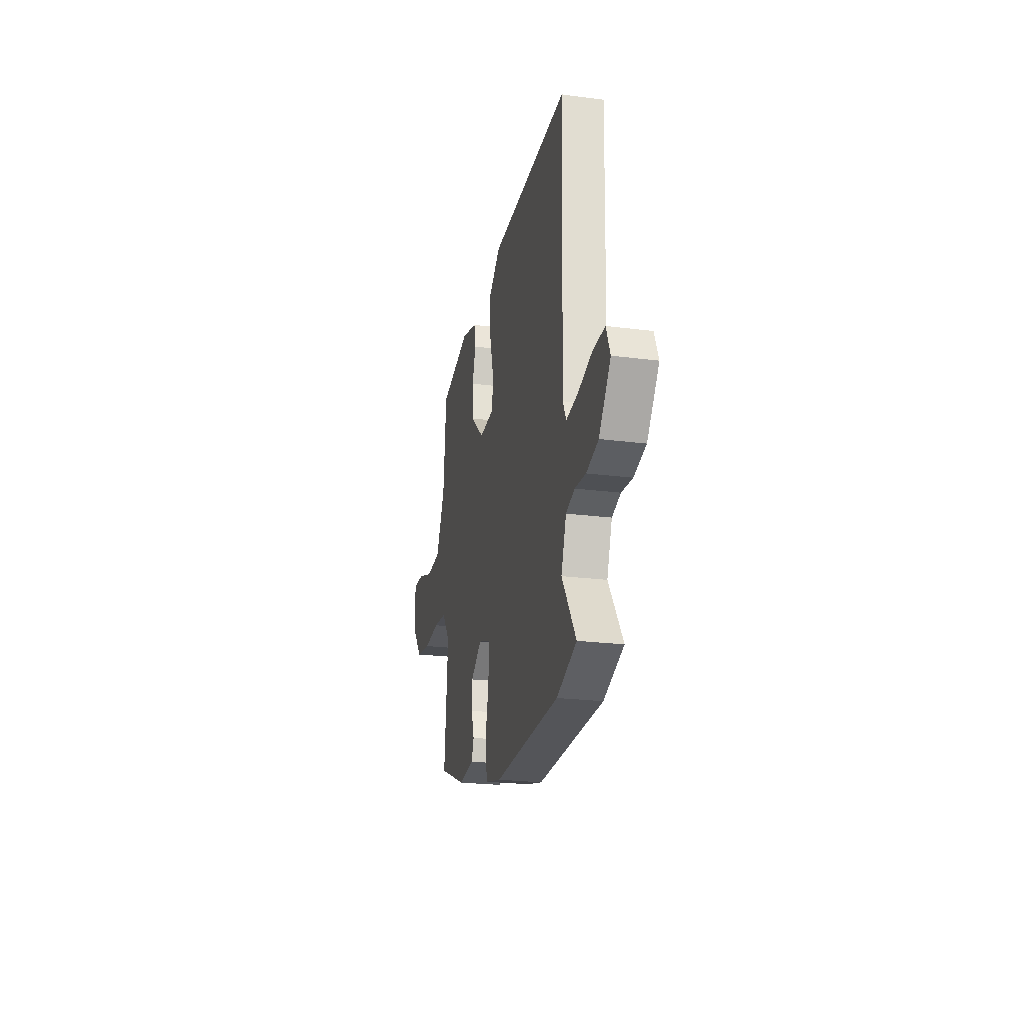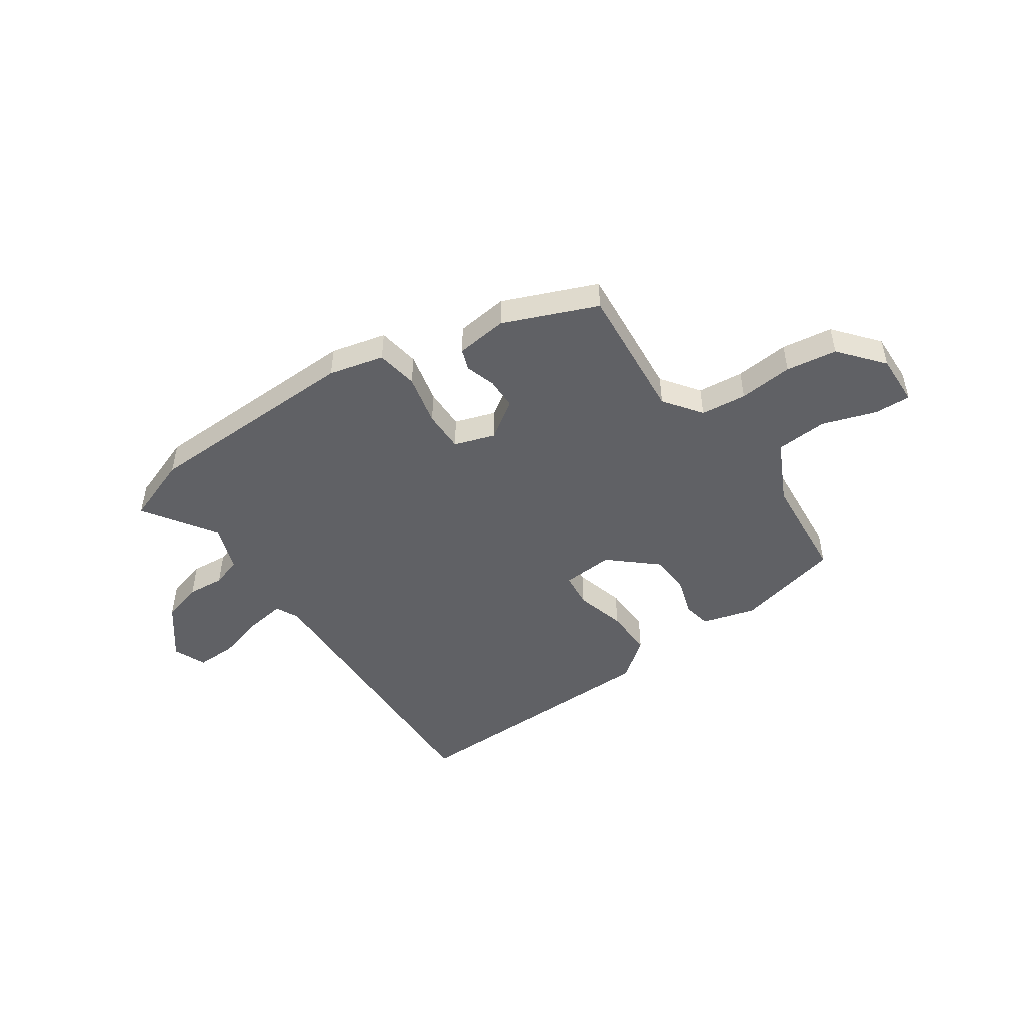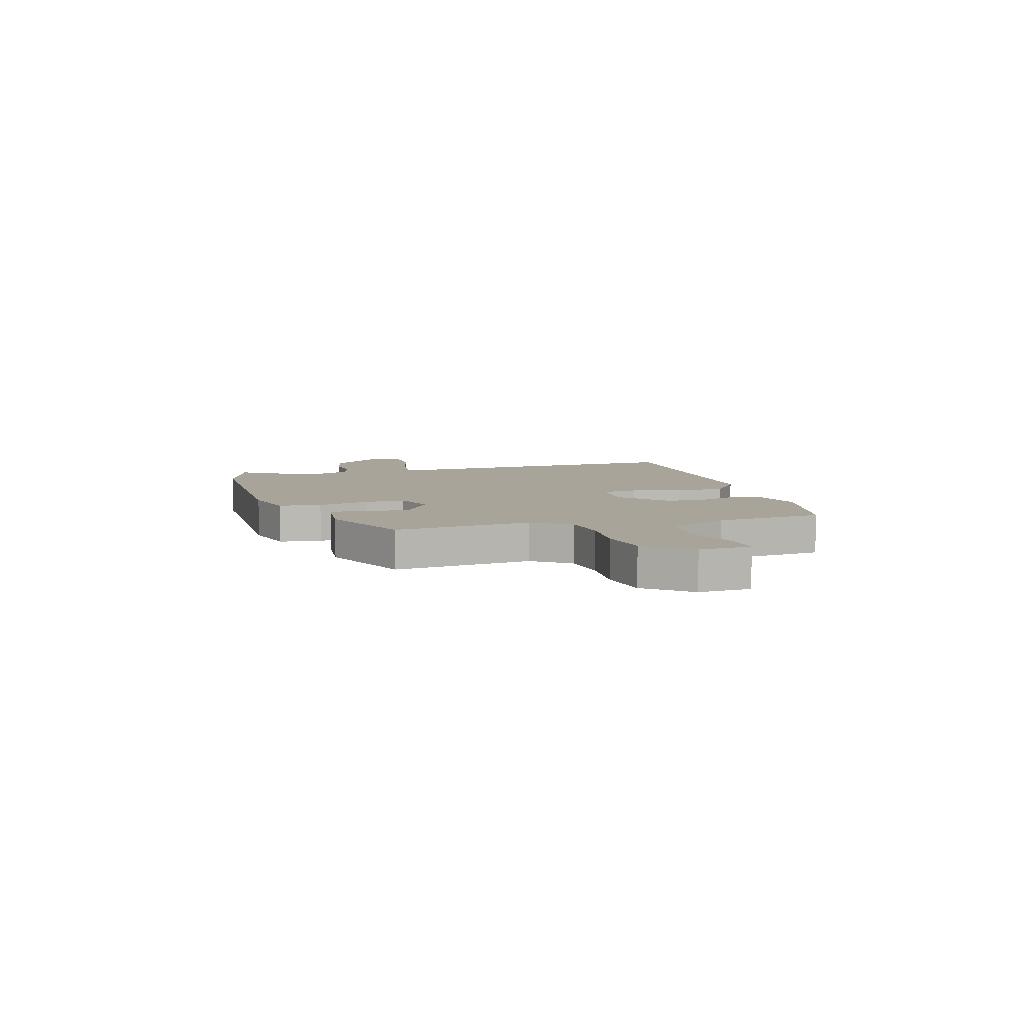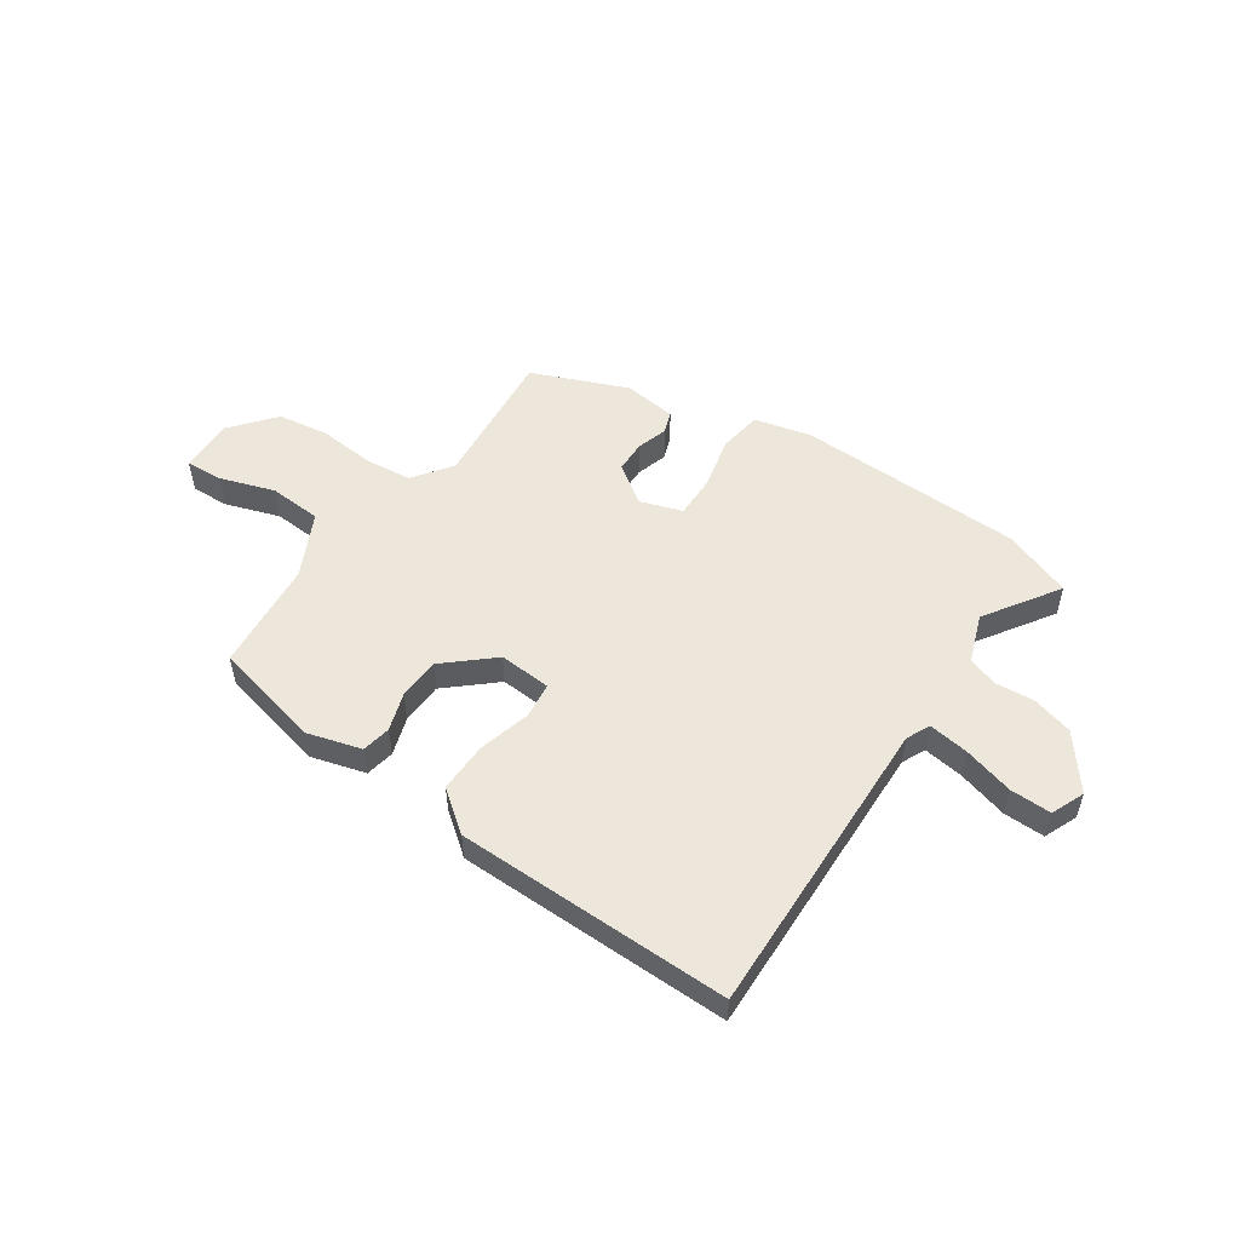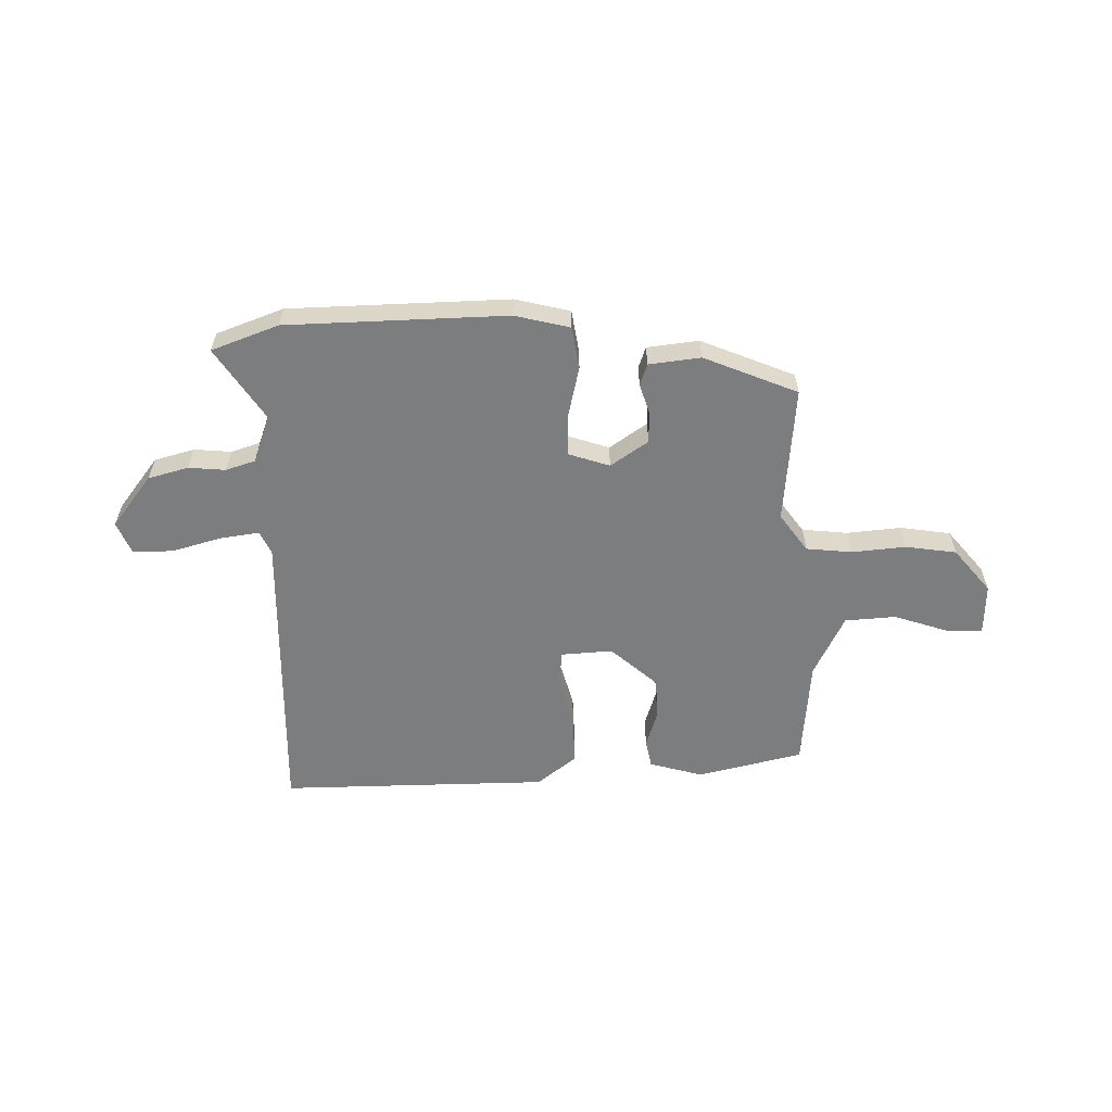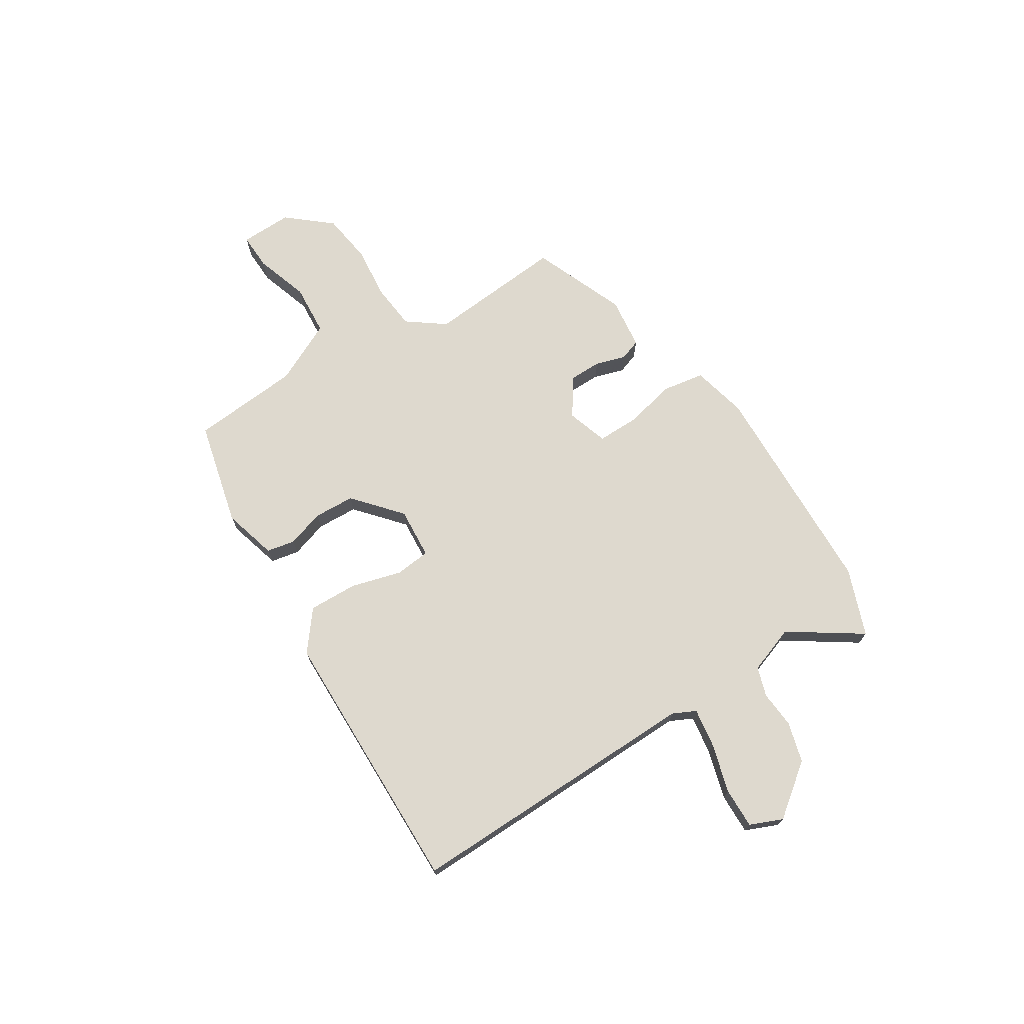
<metadata>
{"format":"obj","ext":"obj","renderer":"f3d","projection":"perspective","resolution":1024,"background":"white","views":[{"elev":-23.4,"azim":77.7,"up":"+Z"},{"elev":-48.3,"azim":-145.3,"up":"+Y"},{"elev":7.3,"azim":-107.1,"up":"+Y"},{"elev":53.2,"azim":34.3,"up":"+Y"},{"elev":-59.0,"azim":-178.7,"up":"+Y"},{"elev":71.5,"azim":58.2,"up":"+Y"}]}
</metadata>
<code>
v 0.494 0.07 0.473
v 0.479 0.07 -0.073
v 0.499 0.07 -0.115
v 0.571 0.07 -0.105
v 0.661 0.07 -0.08
v 0.735 0.07 -0.079
v 0.76 0.07 -0.139
v 0.687 0.07 -0.233
v 0.613 0.07 -0.253
v 0.545 0.07 -0.247
v 0.491 0.07 -0.264
v 0.459 0.07 -0.351
v 0.546 0.07 -0.483
v 0.423 0.07 -0.528
v 0.019 0.07 -0.537
v -0.082 0.07 -0.512
v -0.094 0.07 -0.435
v -0.072 0.07 -0.341
v -0.071 0.07 -0.265
v -0.146 0.07 -0.24
v -0.215 0.07 -0.287
v -0.216 0.07 -0.345
v -0.199 0.07 -0.4
v -0.213 0.07 -0.439
v -0.308 0.07 -0.45
v -0.479 0.07 -0.379
v -0.456 0.07 -0.127
v -0.506 0.07 -0.058
v -0.59 0.07 -0.049
v -0.689 0.07 -0.058
v -0.782 0.07 -0.044
v -0.848 0.07 0.036
v -0.845 0.07 0.131
v -0.778 0.07 0.128
v -0.68 0.07 0.095
v -0.586 0.07 0.101
v -0.53 0.07 0.214
v -0.512 0.07 0.413
v -0.319 0.07 0.458
v -0.221 0.07 0.43
v -0.211 0.07 0.378
v -0.233 0.07 0.31
v -0.23 0.07 0.235
v -0.145 0.07 0.16
v -0.051 0.07 0.166
v -0.044 0.07 0.231
v -0.069 0.07 0.323
v -0.071 0.07 0.413
v 0.002 0.07 0.469
v 0.494 0 0.473
v 0.479 0 -0.073
v 0.499 0 -0.115
v 0.571 0 -0.105
v 0.661 0 -0.08
v 0.735 0 -0.079
v 0.76 0 -0.139
v 0.687 0 -0.233
v 0.613 0 -0.253
v 0.545 0 -0.247
v 0.491 0 -0.264
v 0.459 0 -0.351
v 0.546 0 -0.483
v 0.423 0 -0.528
v 0.019 0 -0.537
v -0.082 0 -0.512
v -0.094 0 -0.435
v -0.072 0 -0.341
v -0.071 0 -0.265
v -0.146 0 -0.24
v -0.215 0 -0.287
v -0.216 0 -0.345
v -0.199 0 -0.4
v -0.213 0 -0.439
v -0.308 0 -0.45
v -0.479 0 -0.379
v -0.456 0 -0.127
v -0.506 0 -0.058
v -0.59 0 -0.049
v -0.689 0 -0.058
v -0.782 0 -0.044
v -0.848 0 0.036
v -0.845 0 0.131
v -0.778 0 0.128
v -0.68 0 0.095
v -0.586 0 0.101
v -0.53 0 0.214
v -0.512 0 0.413
v -0.319 0 0.458
v -0.221 0 0.43
v -0.211 0 0.378
v -0.233 0 0.31
v -0.23 0 0.235
v -0.145 0 0.16
v -0.051 0 0.166
v -0.044 0 0.231
v -0.069 0 0.323
v -0.071 0 0.413
v 0.002 0 0.469
f 49 1 2
f 48 49 2
f 47 48 2
f 46 47 2
f 45 46 2 3
f 44 45 3
f 40 41 42
f 39 40 42
f 38 39 42
f 37 38 42
f 36 37 42 43
f 33 34 35
f 32 33 35
f 31 32 35
f 30 31 35
f 29 30 35
f 28 29 35 36
f 36 43 44
f 28 36 44
f 27 28 44
f 25 26 27
f 24 25 27
f 23 24 27
f 22 23 27
f 16 17 18
f 15 16 18
f 14 15 18
f 13 14 18
f 12 13 18
f 11 12 18 19
f 10 11 19 20
f 8 9 10
f 7 8 10
f 6 7 10
f 5 6 10
f 4 5 10
f 3 4 10 20
f 27 44 3 20
f 21 22 27
f 20 21 27
f 51 50 98
f 51 98 97
f 51 97 96
f 51 96 95
f 52 51 95 94
f 52 94 93
f 91 90 89
f 91 89 88
f 91 88 87
f 91 87 86
f 92 91 86 85
f 84 83 82
f 84 82 81
f 84 81 80
f 84 80 79
f 84 79 78
f 85 84 78 77
f 93 92 85
f 93 85 77
f 93 77 76
f 76 75 74
f 76 74 73
f 76 73 72
f 76 72 71
f 67 66 65
f 67 65 64
f 67 64 63
f 67 63 62
f 67 62 61
f 68 67 61 60
f 69 68 60 59
f 59 58 57
f 59 57 56
f 59 56 55
f 59 55 54
f 59 54 53
f 69 59 53 52
f 69 52 93 76
f 76 71 70
f 76 70 69
f 1 50 51 2
f 2 51 52 3
f 3 52 53 4
f 4 53 54 5
f 5 54 55 6
f 6 55 56 7
f 7 56 57 8
f 8 57 58 9
f 9 58 59 10
f 10 59 60 11
f 11 60 61 12
f 12 61 62 13
f 13 62 63 14
f 14 63 64 15
f 15 64 65 16
f 16 65 66 17
f 17 66 67 18
f 18 67 68 19
f 19 68 69 20
f 20 69 70 21
f 21 70 71 22
f 22 71 72 23
f 23 72 73 24
f 24 73 74 25
f 25 74 75 26
f 26 75 76 27
f 27 76 77 28
f 28 77 78 29
f 29 78 79 30
f 30 79 80 31
f 31 80 81 32
f 32 81 82 33
f 33 82 83 34
f 34 83 84 35
f 35 84 85 36
f 36 85 86 37
f 37 86 87 38
f 38 87 88 39
f 39 88 89 40
f 40 89 90 41
f 41 90 91 42
f 42 91 92 43
f 43 92 93 44
f 44 93 94 45
f 45 94 95 46
f 46 95 96 47
f 47 96 97 48
f 48 97 98 49
f 49 98 50 1

</code>
